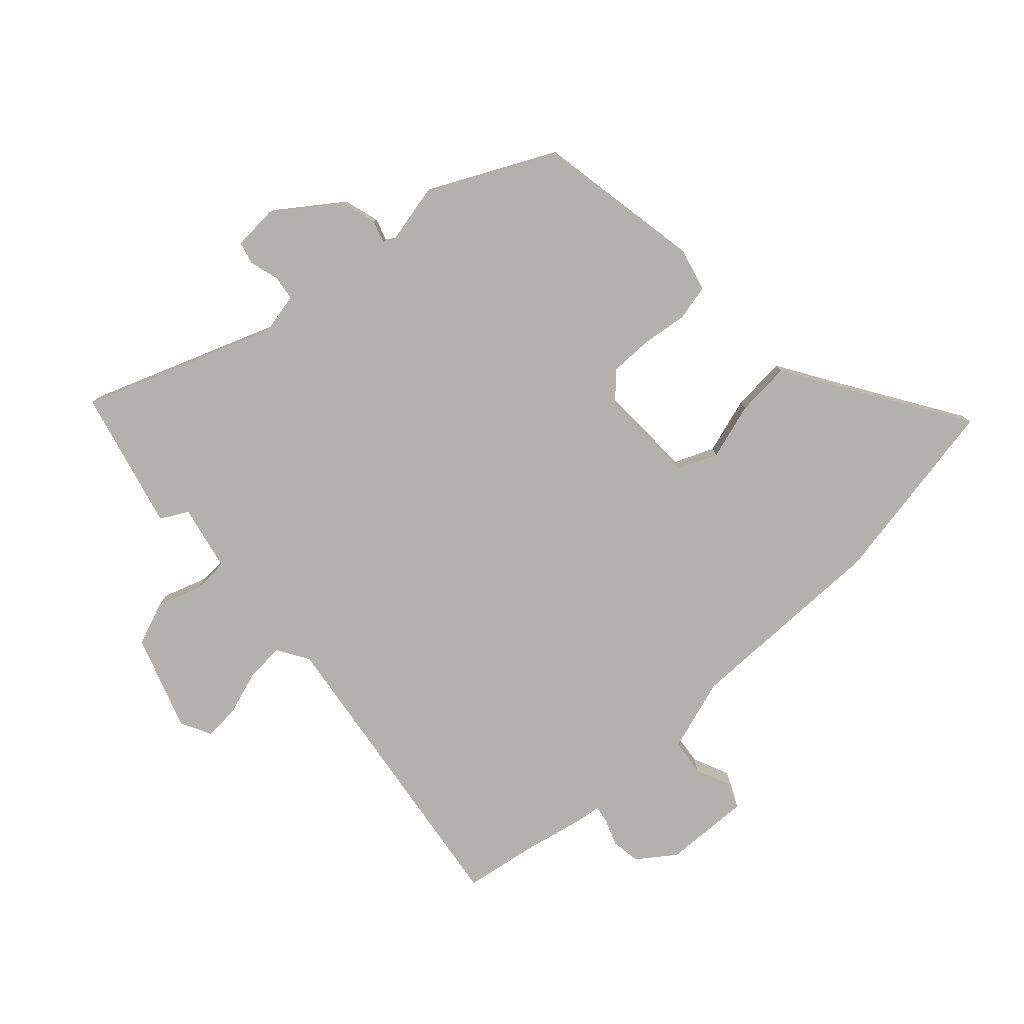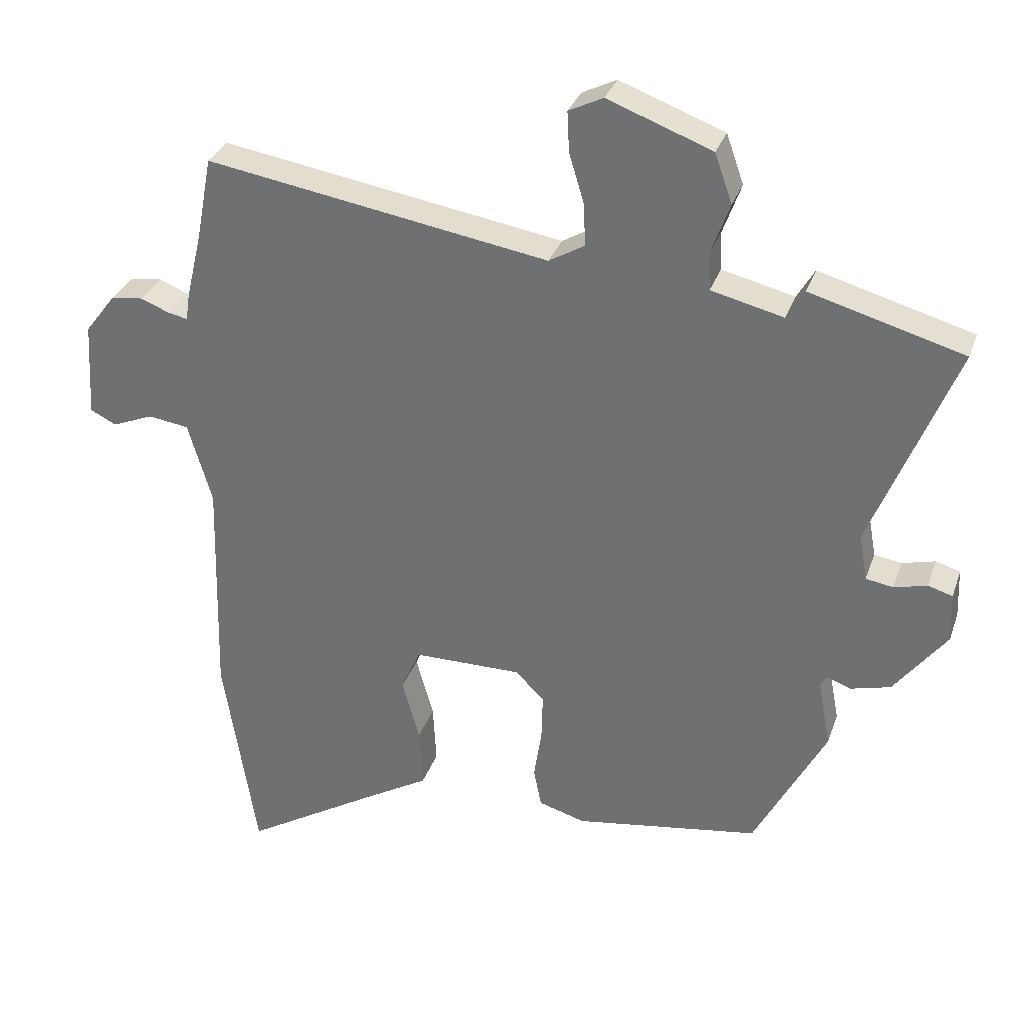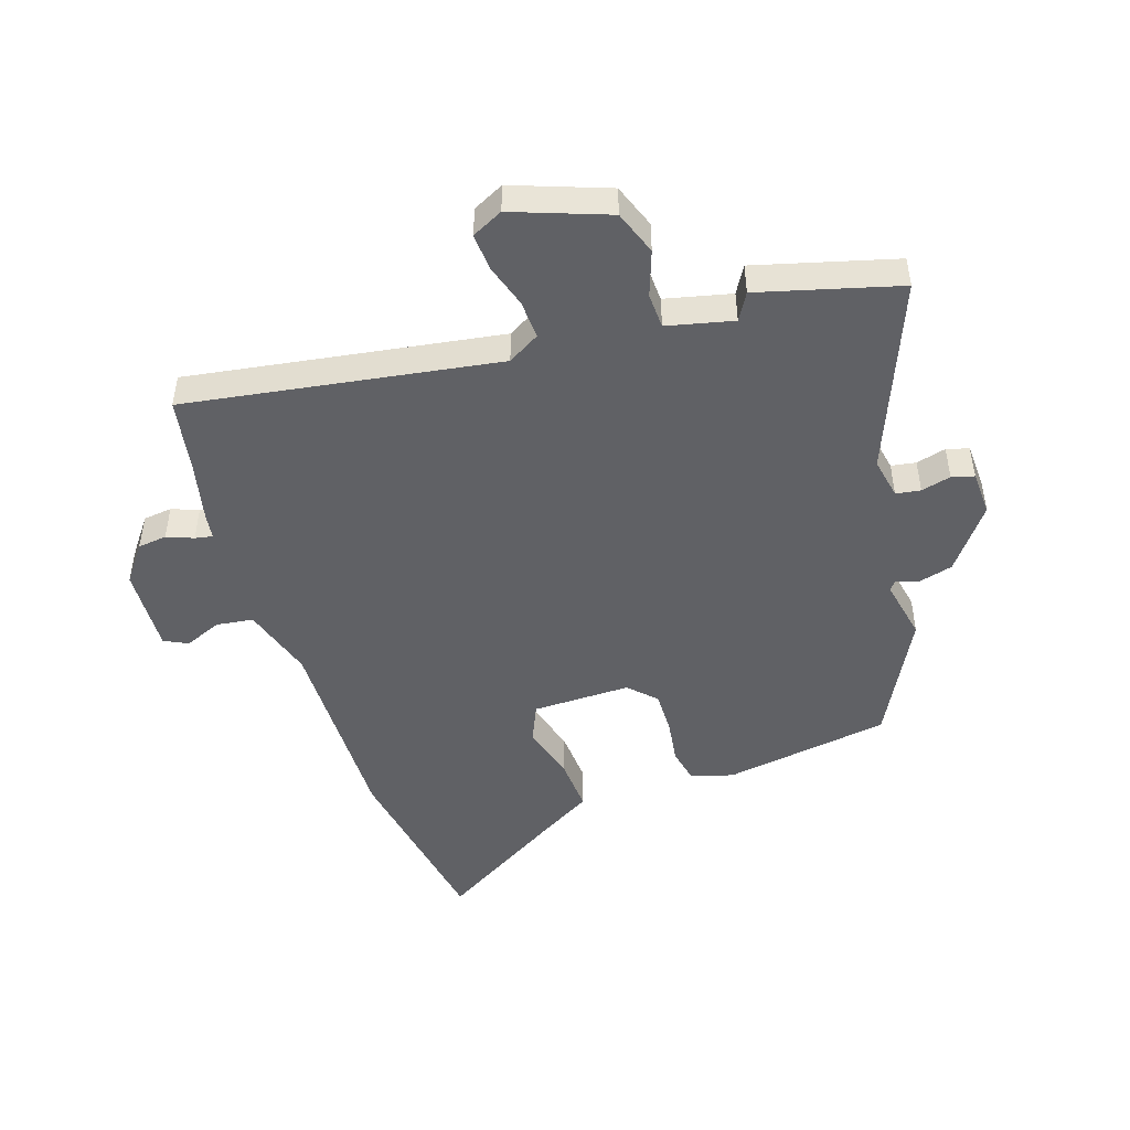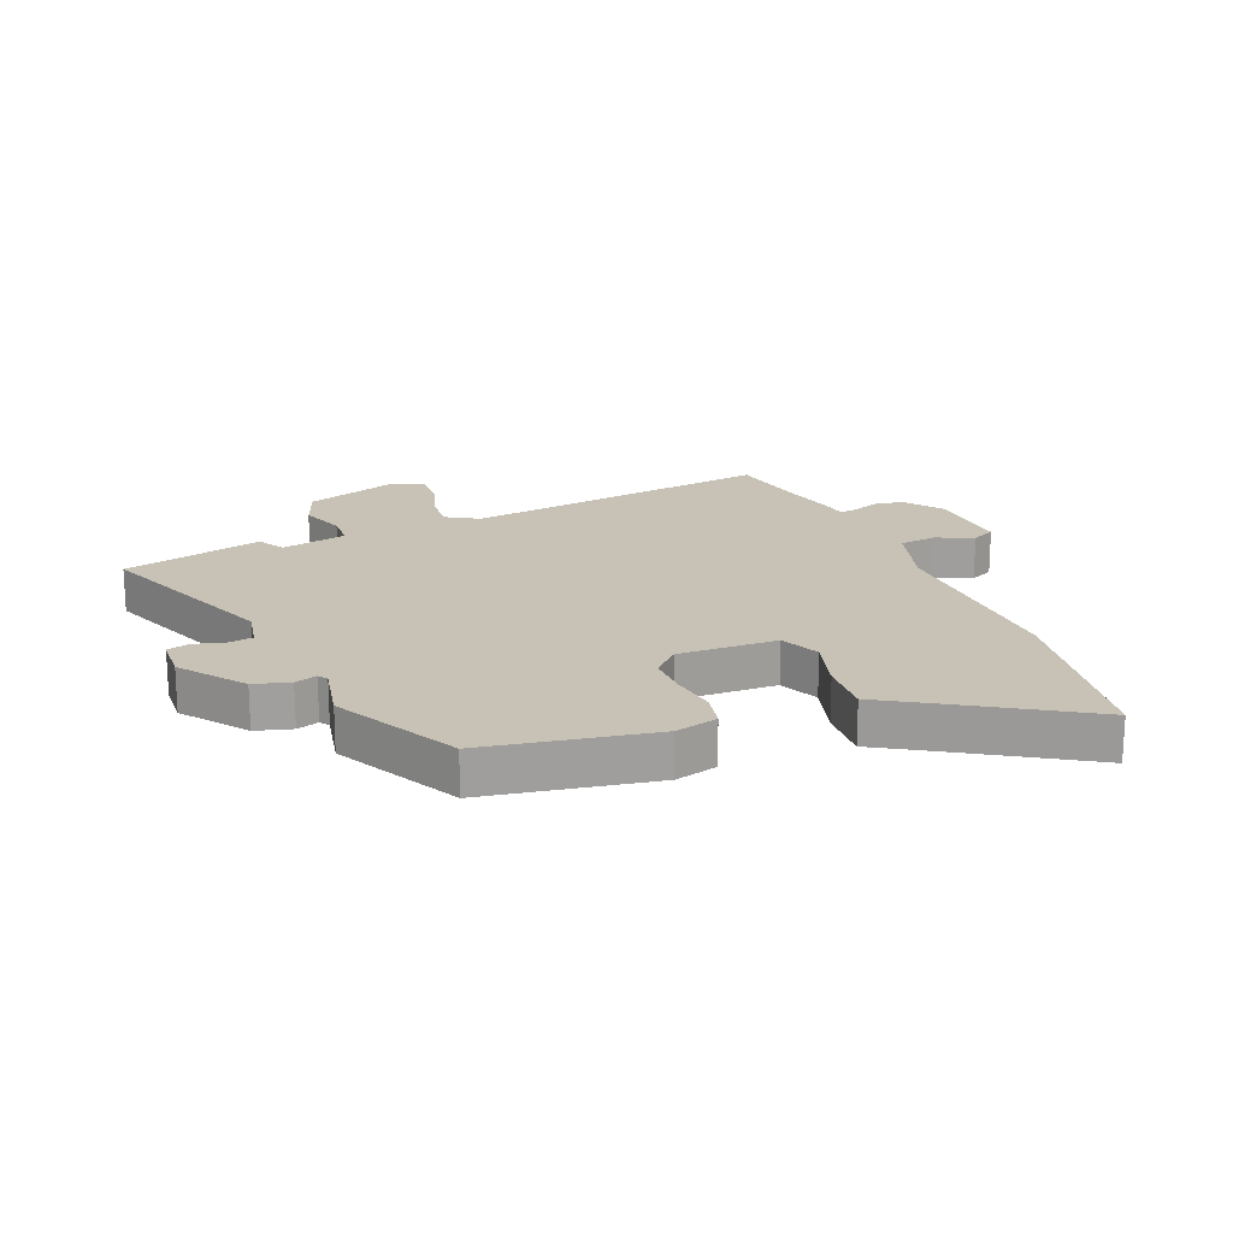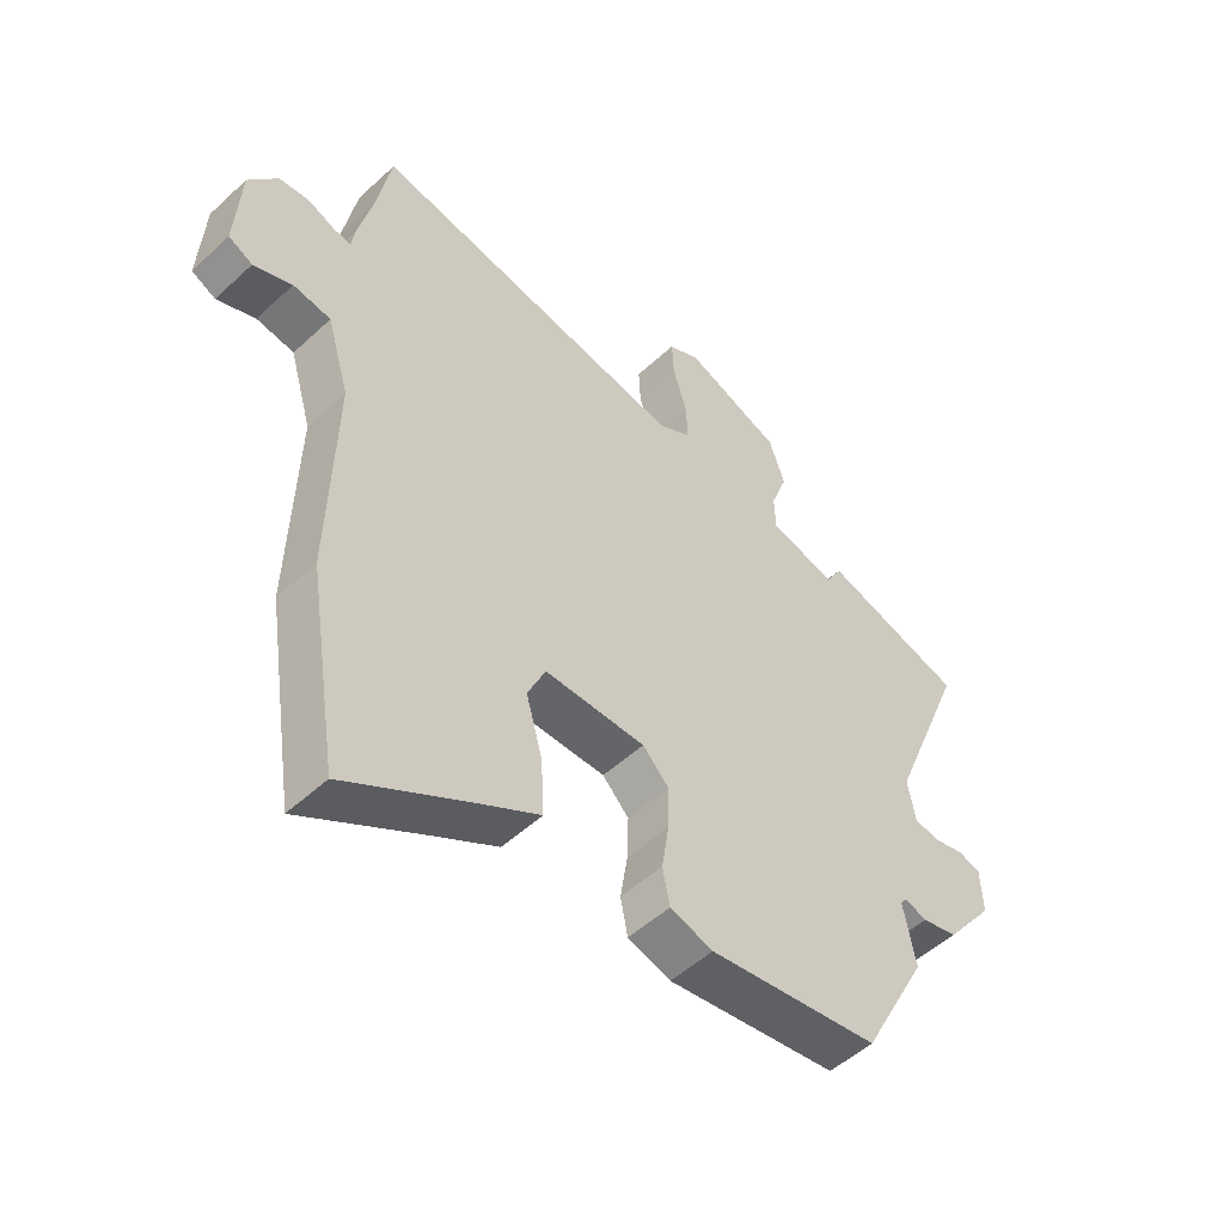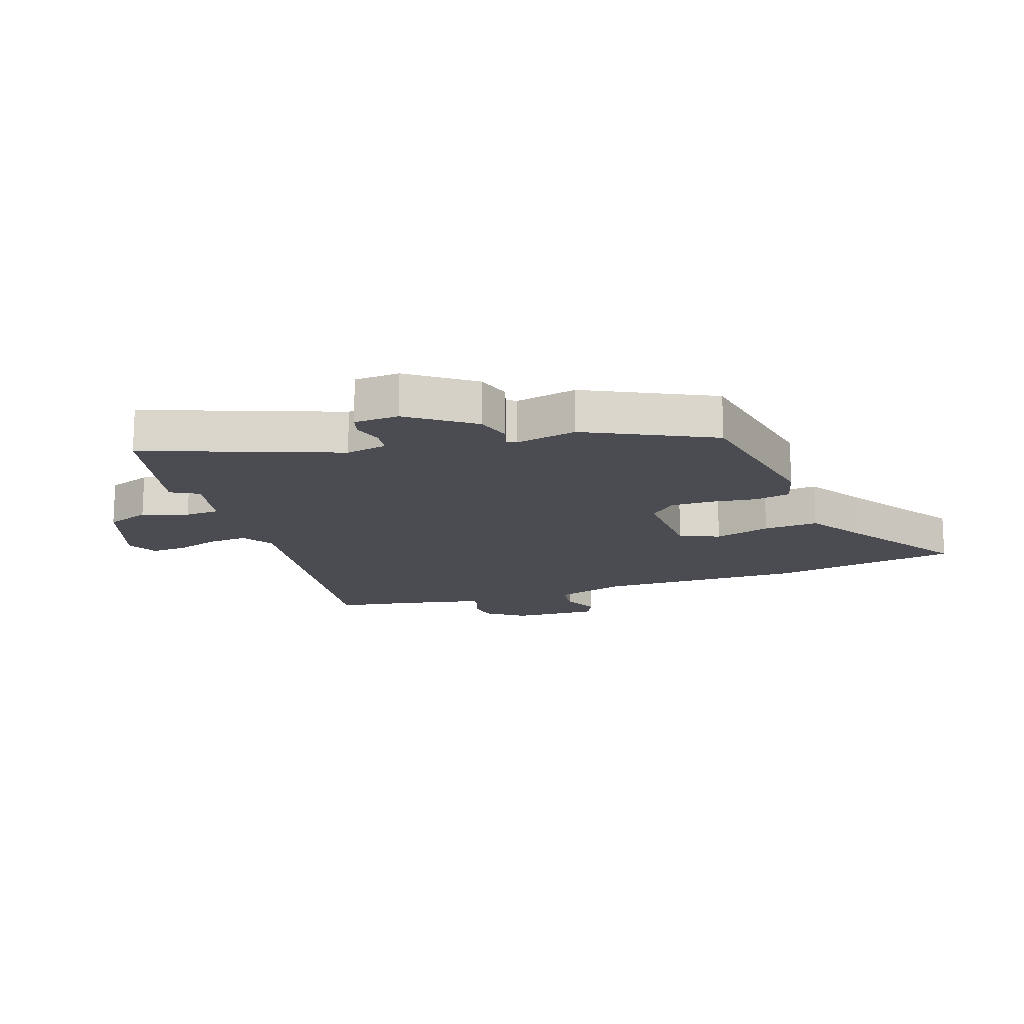
<metadata>
{"format":"obj","ext":"obj","renderer":"f3d","projection":"perspective","resolution":1024,"background":"white","views":[{"elev":-78.9,"azim":134.0,"up":"+Y"},{"elev":31.7,"azim":17.6,"up":"+Z"},{"elev":-47.4,"azim":18.6,"up":"+Y"},{"elev":19.0,"azim":158.8,"up":"+Y"},{"elev":-51.8,"azim":-45.1,"up":"+Z"},{"elev":-15.4,"azim":110.3,"up":"+Y"}]}
</metadata>
<code>
v -0.473 0.07 -0.674
v -0.524 0.07 -0.348
v -0.514 0.07 0.004
v -0.551 0.07 0.13
v -0.614 0.07 0.139
v -0.678 0.07 0.113
v -0.718 0.07 0.133
v -0.709 0.07 0.281
v -0.661 0.07 0.344
v -0.611 0.07 0.35
v -0.566 0.07 0.332
v -0.536 0.07 0.326
v -0.53 0.07 0.367
v -0.505 0.07 0.472
v -0.481 0.07 0.599
v 0.049 0.07 0.512
v 0.104 0.07 0.544
v 0.101 0.07 0.61
v 0.078 0.07 0.686
v 0.075 0.07 0.748
v 0.128 0.07 0.774
v 0.289 0.07 0.714
v 0.316 0.07 0.638
v 0.288 0.07 0.561
v 0.29 0.07 0.501
v 0.402 0.07 0.474
v 0.429 0.07 0.52
v 0.666 0.07 0.454
v 0.536 0.07 0.13
v 0.549 0.07 0.059
v 0.591 0.07 0.052
v 0.642 0.07 0.065
v 0.68 0.07 0.054
v 0.683 0.07 -0.023
v 0.602 0.07 -0.129
v 0.541 0.07 -0.145
v 0.504 0.07 -0.132
v 0.493 0.07 -0.148
v 0.513 0.07 -0.253
v 0.402 0.07 -0.464
v 0.116 0.07 -0.508
v 0.044 0.07 -0.487
v 0.032 0.07 -0.426
v 0.044 0.07 -0.348
v 0.046 0.07 -0.275
v 0.002 0.07 -0.23
v -0.166 0.07 -0.231
v -0.196 0.07 -0.298
v -0.169 0.07 -0.395
v -0.164 0.07 -0.489
v -0.261 0.07 -0.546
v -0.473 0 -0.674
v -0.524 0 -0.348
v -0.514 0 0.004
v -0.551 0 0.13
v -0.614 0 0.139
v -0.678 0 0.113
v -0.718 0 0.133
v -0.709 0 0.281
v -0.661 0 0.344
v -0.611 0 0.35
v -0.566 0 0.332
v -0.536 0 0.326
v -0.53 0 0.367
v -0.505 0 0.472
v -0.481 0 0.599
v 0.049 0 0.512
v 0.104 0 0.544
v 0.101 0 0.61
v 0.078 0 0.686
v 0.075 0 0.748
v 0.128 0 0.774
v 0.289 0 0.714
v 0.316 0 0.638
v 0.288 0 0.561
v 0.29 0 0.501
v 0.402 0 0.474
v 0.429 0 0.52
v 0.666 0 0.454
v 0.536 0 0.13
v 0.549 0 0.059
v 0.591 0 0.052
v 0.642 0 0.065
v 0.68 0 0.054
v 0.683 0 -0.023
v 0.602 0 -0.129
v 0.541 0 -0.145
v 0.504 0 -0.132
v 0.493 0 -0.148
v 0.513 0 -0.253
v 0.402 0 -0.464
v 0.116 0 -0.508
v 0.044 0 -0.487
v 0.032 0 -0.426
v 0.044 0 -0.348
v 0.046 0 -0.275
v 0.002 0 -0.23
v -0.166 0 -0.231
v -0.196 0 -0.298
v -0.169 0 -0.395
v -0.164 0 -0.489
v -0.261 0 -0.546
f 48 49 50 51
f 1 2 3
f 51 1 3
f 48 51 3
f 47 48 3 4
f 46 47 4
f 42 43 44
f 41 42 44
f 40 41 44
f 39 40 44
f 38 39 44
f 37 38 44 45
f 35 36 37
f 34 35 37
f 33 34 37
f 32 33 37
f 31 32 37
f 37 45 46
f 31 37 46
f 30 31 46
f 26 27 28 29
f 30 46 4
f 29 30 4
f 26 29 4
f 25 26 4
f 22 23 24
f 21 22 24
f 20 21 24
f 19 20 24
f 18 19 24
f 17 18 24 25
f 14 15 16
f 12 13 14 16
f 9 10 11
f 8 9 11
f 7 8 11
f 6 7 11
f 5 6 11
f 5 11 12
f 4 5 12 16
f 4 16 17 25
f 102 101 100 99
f 54 53 52
f 54 52 102
f 54 102 99
f 55 54 99 98
f 55 98 97
f 95 94 93
f 95 93 92
f 95 92 91
f 95 91 90
f 95 90 89
f 96 95 89 88
f 88 87 86
f 88 86 85
f 88 85 84
f 88 84 83
f 88 83 82
f 97 96 88
f 97 88 82
f 97 82 81
f 80 79 78 77
f 55 97 81
f 55 81 80
f 55 80 77
f 55 77 76
f 75 74 73
f 75 73 72
f 75 72 71
f 75 71 70
f 75 70 69
f 76 75 69 68
f 67 66 65
f 67 65 64 63
f 62 61 60
f 62 60 59
f 62 59 58
f 62 58 57
f 62 57 56
f 63 62 56
f 67 63 56 55
f 76 68 67 55
f 1 52 53 2
f 2 53 54 3
f 3 54 55 4
f 4 55 56 5
f 5 56 57 6
f 6 57 58 7
f 7 58 59 8
f 8 59 60 9
f 9 60 61 10
f 10 61 62 11
f 11 62 63 12
f 12 63 64 13
f 13 64 65 14
f 14 65 66 15
f 15 66 67 16
f 16 67 68 17
f 17 68 69 18
f 18 69 70 19
f 19 70 71 20
f 20 71 72 21
f 21 72 73 22
f 22 73 74 23
f 23 74 75 24
f 24 75 76 25
f 25 76 77 26
f 26 77 78 27
f 27 78 79 28
f 28 79 80 29
f 29 80 81 30
f 30 81 82 31
f 31 82 83 32
f 32 83 84 33
f 33 84 85 34
f 34 85 86 35
f 35 86 87 36
f 36 87 88 37
f 37 88 89 38
f 38 89 90 39
f 39 90 91 40
f 40 91 92 41
f 41 92 93 42
f 42 93 94 43
f 43 94 95 44
f 44 95 96 45
f 45 96 97 46
f 46 97 98 47
f 47 98 99 48
f 48 99 100 49
f 49 100 101 50
f 50 101 102 51
f 51 102 52 1

</code>
